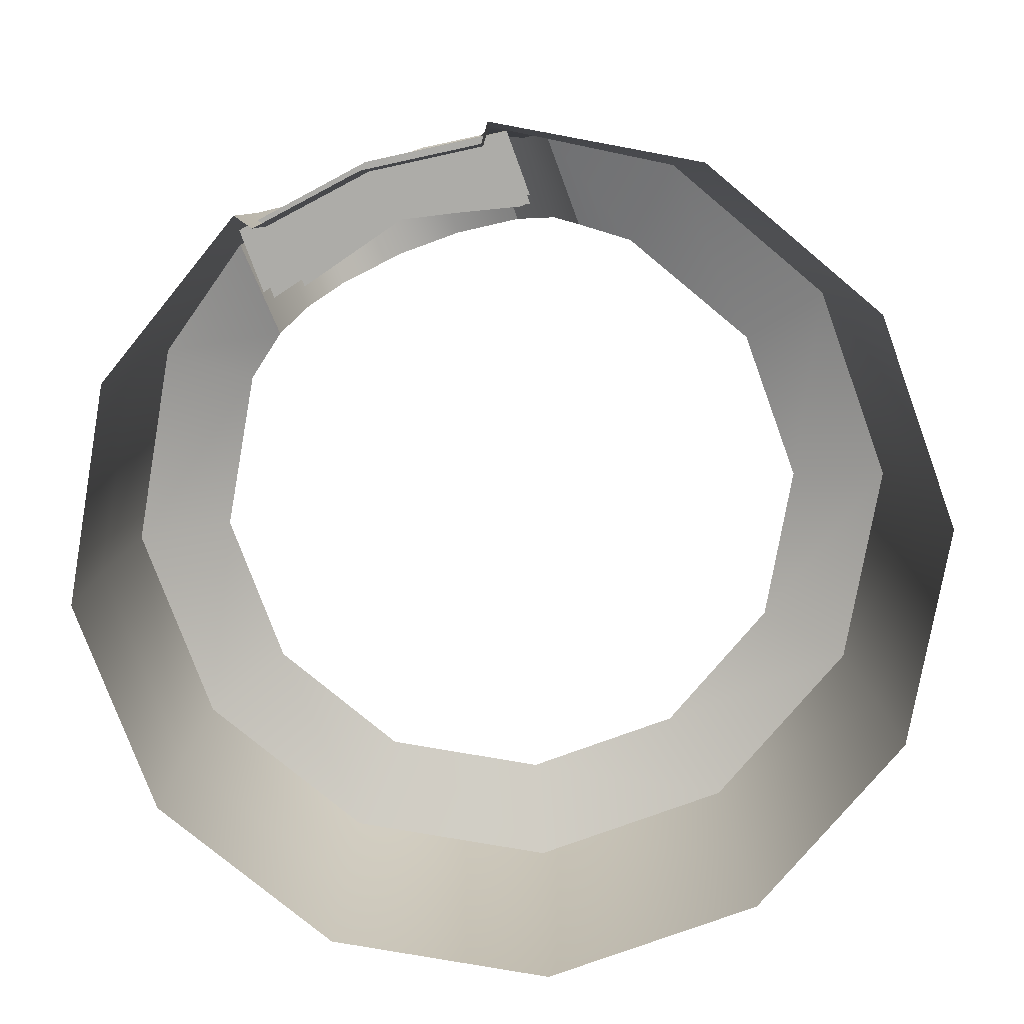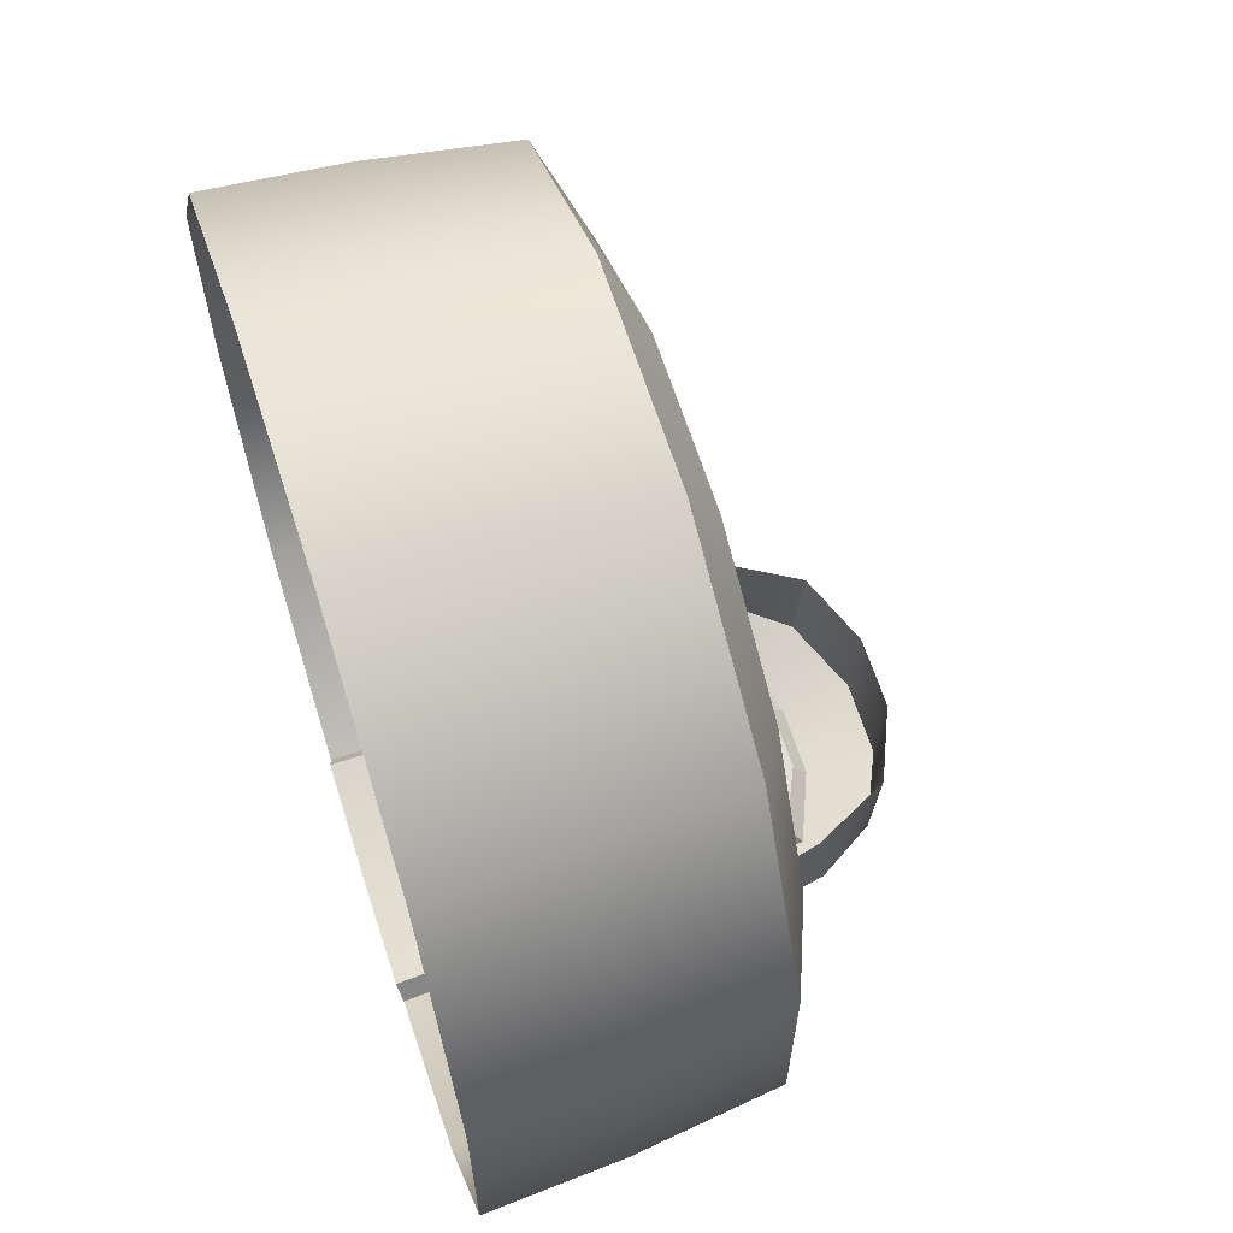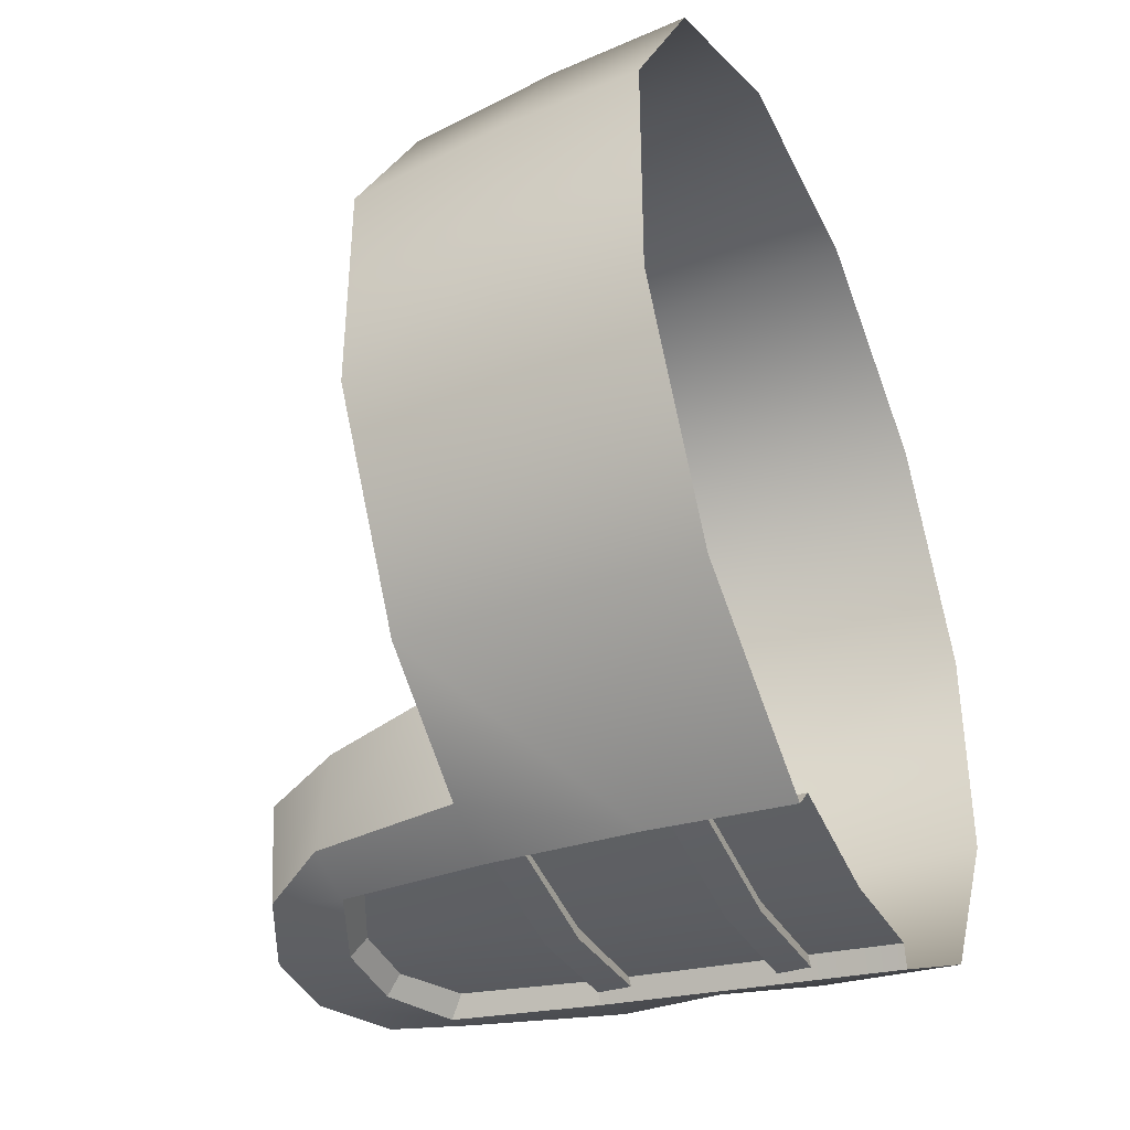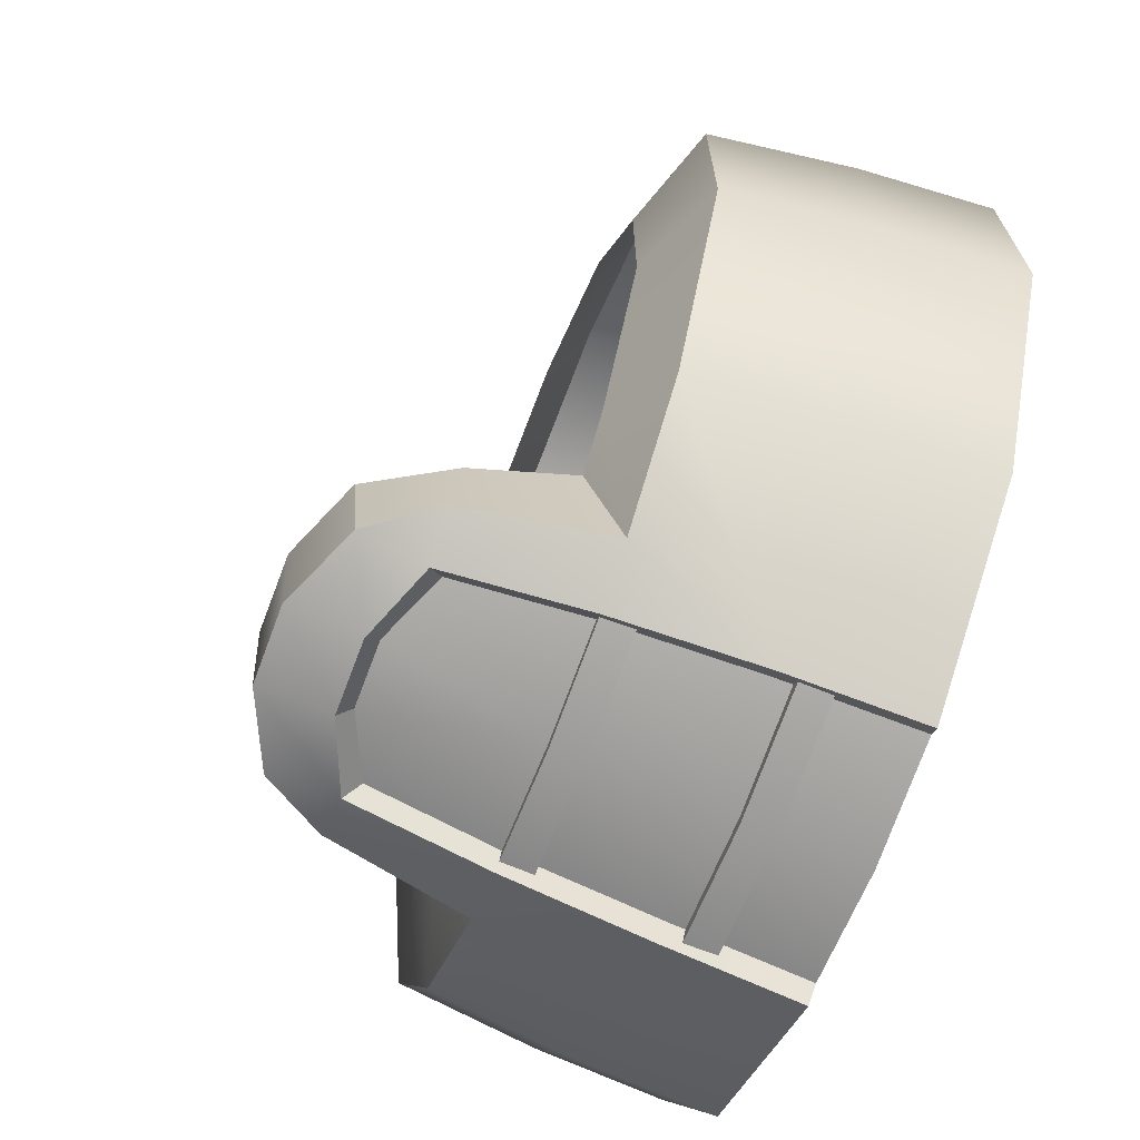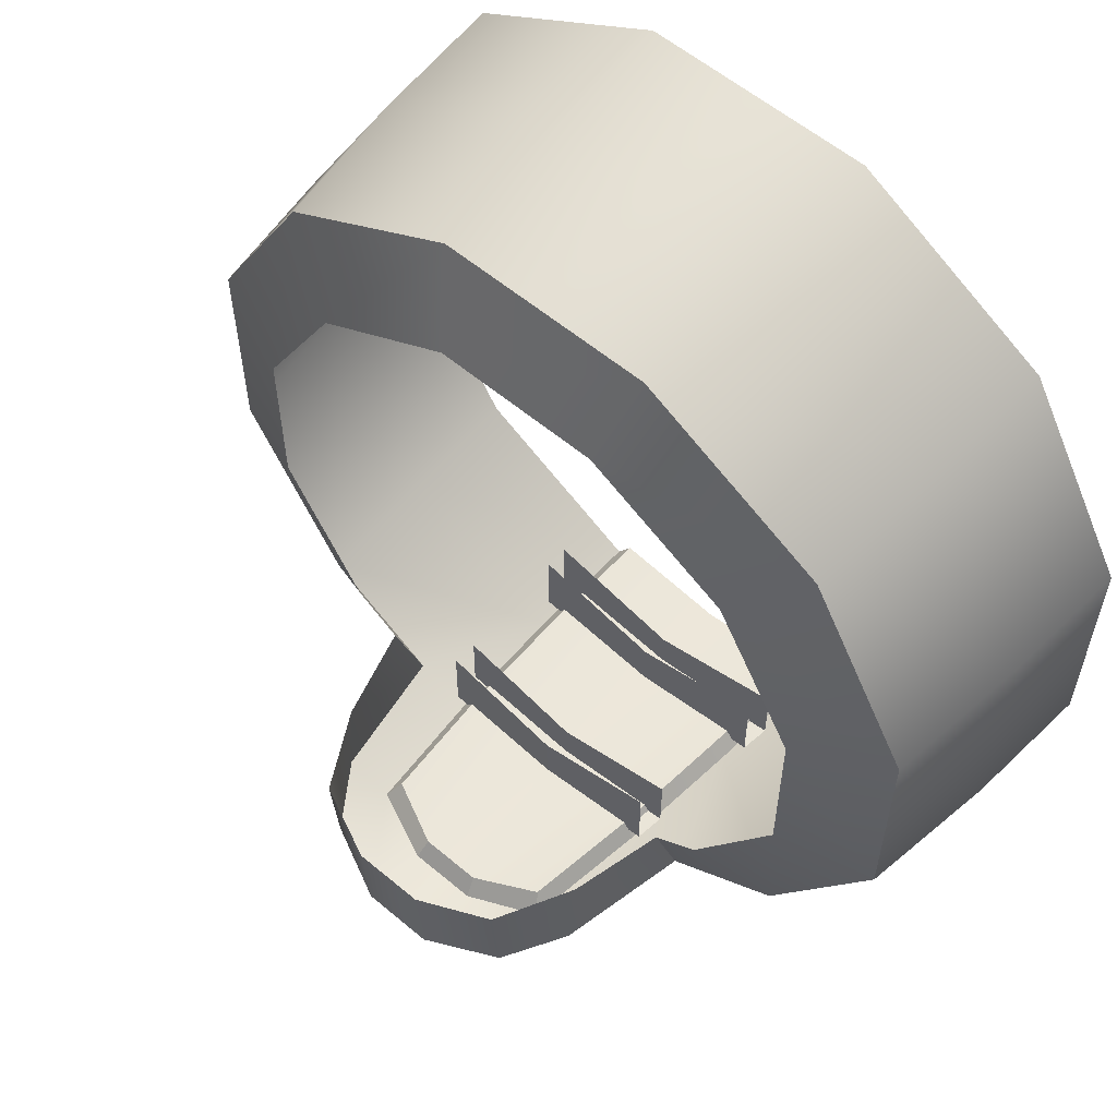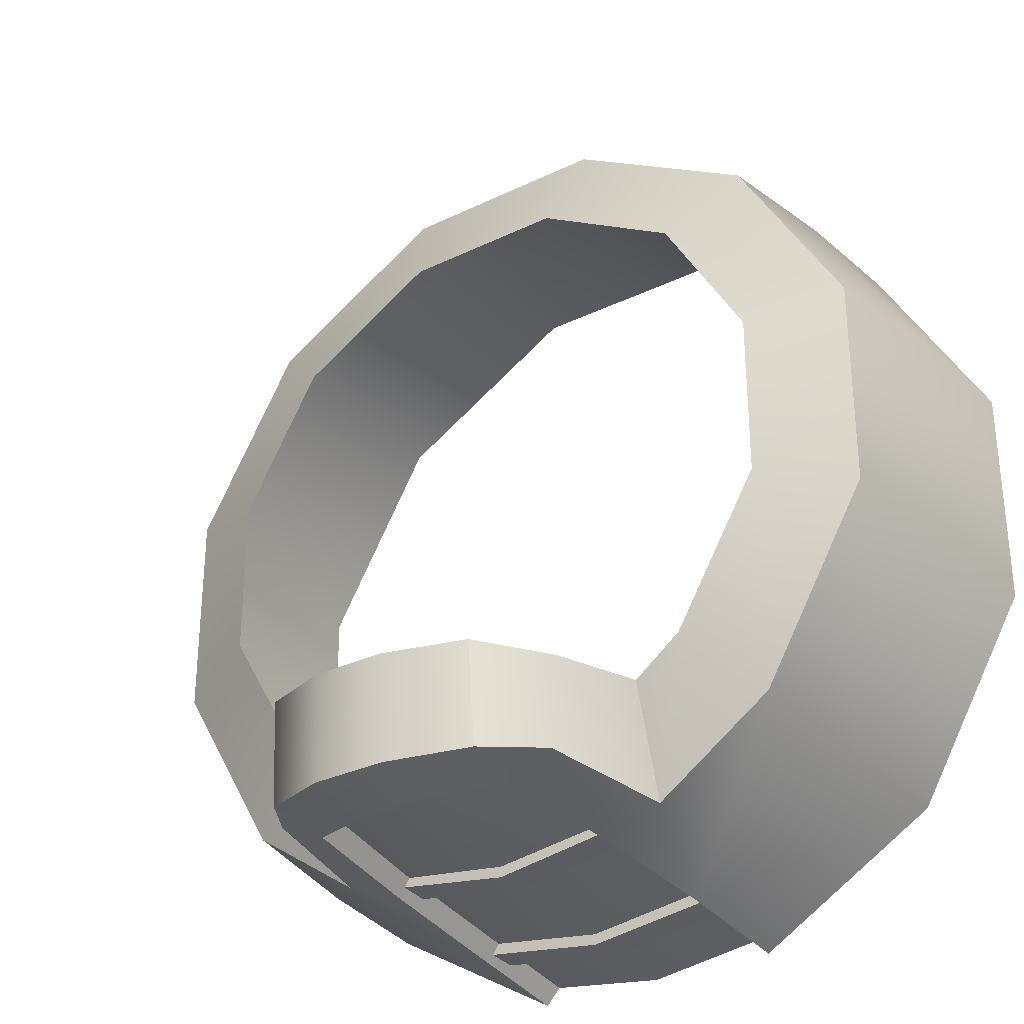
<metadata>
{"format":"obj","ext":"obj","renderer":"f3d","projection":"perspective","resolution":1024,"background":"white","views":[{"elev":-76.6,"azim":20.1,"up":"+Z"},{"elev":64.4,"azim":-107.7,"up":"+Y"},{"elev":-40.1,"azim":113.7,"up":"+Y"},{"elev":-68.9,"azim":69.4,"up":"+Y"},{"elev":57.8,"azim":41.1,"up":"+Y"},{"elev":-31.1,"azim":34.7,"up":"+Y"}]}
</metadata>
<code>
g Color_01
v 7.11 1.905 -9.084e-07
v 5.1 5.1 2.179
v 5.205 5.205 -2.482e-06
v 6.966 1.867 2.179
v 4.879 4.879 4.537
v 7.11 -1.905 9.084e-07
v 6.665 1.786 4.537
v 6.966 -1.867 2.179
v 5.205 -5.205 2.482e-06
v 6.665 -1.786 4.537
v 5.1 -5.1 2.179
v 4.879 -4.879 4.537
v 1.905 7.11 -0.01796
v -1.867 6.966 2.179
v -1.905 7.11 -0.01796
v 1.867 6.966 2.179
v 5.205 5.205 -2.482e-06
v -1.786 6.665 4.537
v 5.1 5.1 2.179
v 1.786 6.665 4.537
v 4.879 4.879 4.537
v -1.905 7.11 -0.01796
v -5.1 5.1 2.179
v -5.205 5.205 -2.482e-06
v -1.867 6.966 2.179
v -4.879 4.879 4.537
v -1.786 6.665 4.537
v 5.205 -5.205 2.482e-06
v 2.168 -7.005 0.002087
v 2.107 -6.788 2.174
v 5.1 -5.1 2.179
v 4.879 -4.879 4.537
v 2.928 -6.217 4.537
v 1.974 -6.593 4.528
v -5.1 5.1 2.179
v -4.879 4.879 4.537
v -6.665 1.786 4.537
v -6.966 1.867 2.179
v -5.205 5.205 -2.482e-06
v -6.665 -1.786 4.537
v -7.11 1.905 -9.084e-07
v -6.966 -1.867 2.179
v -7.11 -1.905 9.084e-07
v -4.879 -4.879 4.537
v -5.1 -5.1 2.179
v -5.205 -5.205 2.482e-06
v -2.168 -7.005 0.002086
v -2.107 -6.788 2.174
v -2.928 -6.217 4.537
v -1.974 -6.593 4.528
v -5.221e-07 -6.98 -0.04672
v 1.899 -6.497 2.127
v 1.955 -6.713 -0.04463
v 2.923e-06 -6.754 2.132
v 1.779 -6.301 4.481
v -1.899 -6.497 2.127
v -1.955 -6.713 -0.04463
v -1.779 -6.301 4.481
v -2.342e-06 -6.535 4.49
v 1.569 -6.13 6.555
v -1.569 -6.13 6.555
v 0.5212 -6.264 7.027
v -0.5212 -6.264 7.027
v 2.928 -6.217 4.537
v 1.974 -6.593 4.528
v 1.74 -6.424 6.778
v 2.504 -6.09 6.832
v 1.84 -6.282 7.83
v 0.5781 -6.558 7.249
v 0.6133 -6.412 8.378
v -0.5782 -6.558 7.249
v -0.6133 -6.412 8.378
v -1.74 -6.424 6.778
v -1.84 -6.282 7.83
v -2.504 -6.09 6.832
v -1.974 -6.593 4.528
v -2.928 -6.217 4.537
v 6.665 1.786 4.537
v 3.76 3.76 5.136
v 4.879 4.879 4.537
v 5.136 1.376 5.136
v 6.665 -1.786 4.537
v 5.136 -1.376 5.136
v 4.879 -4.879 4.537
v 3.717 -3.804 5.137
v 4.879 4.879 4.537
v 3.76 3.76 5.136
v 1.376 5.136 5.136
v 1.786 6.665 4.537
v -1.376 5.136 5.136
v -1.786 6.665 4.537
v -3.76 3.76 5.136
v -4.879 4.879 4.537
v -4.879 4.879 4.537
v -3.76 3.76 5.136
v -5.136 1.376 5.136
v -6.665 1.786 4.537
v -5.136 -1.376 5.136
v -6.665 -1.786 4.537
v -3.717 -3.804 5.137
v -4.879 -4.879 4.537
v -4.879 -4.879 4.537
v -3.717 -3.804 5.137
v -2.931 -4.396 5.132
v -2.928 -6.217 4.537
v 2.928 -6.217 4.537
v 2.931 -4.396 5.133
v 3.717 -3.804 5.137
v 4.879 -4.879 4.537
v 2.504 -6.09 6.832
v 2.931 -4.396 5.133
v 2.928 -6.217 4.537
v 2.514 -4.511 6.674
v 1.84 -6.282 7.83
v 1.813 -4.591 7.955
v 0.6133 -6.412 8.378
v 1.813 -4.591 7.955
v 1.84 -6.282 7.83
v 0.6046 -4.689 8.471
v -0.6133 -6.412 8.378
v -0.6004 -4.688 8.475
v -1.84 -6.282 7.83
v -1.823 -4.588 7.96
v -2.504 -6.09 6.832
v -2.515 -4.511 6.676
v -2.928 -6.217 4.537
v -2.931 -4.396 5.132
v 2.168 -7.005 0.002087
v 1.955 -6.713 -0.04463
v 1.899 -6.497 2.127
v 2.107 -6.788 2.174
v 1.779 -6.301 4.481
v 1.974 -6.593 4.528
v 1.974 -6.593 4.528
v 1.779 -6.301 4.481
v 1.569 -6.13 6.555
v 1.74 -6.424 6.778
v 1.74 -6.424 6.778
v 1.569 -6.13 6.555
v 0.5212 -6.264 7.027
v 0.5781 -6.558 7.249
v 0.5781 -6.558 7.249
v 0.5212 -6.264 7.027
v -0.5212 -6.264 7.027
v -0.5782 -6.558 7.249
v -0.5782 -6.558 7.249
v -0.5212 -6.264 7.027
v -1.569 -6.13 6.555
v -1.74 -6.424 6.778
v -1.74 -6.424 6.778
v -1.569 -6.13 6.555
v -1.779 -6.301 4.481
v -1.974 -6.593 4.528
v -1.974 -6.593 4.528
v -1.779 -6.301 4.481
v -1.899 -6.497 2.127
v -2.107 -6.788 2.174
v -1.955 -6.713 -0.04463
v -2.168 -7.005 0.002086
v 6.46e-06 -6.747 4.007
v 2.109 -6.402 4.517
v 2.162 -6.417 4.006
v -2.26e-06 -6.708 4.518
v -2.109 -6.402 4.517
v -2.162 -6.417 4.006
v 2.162 -6.417 4.006
v 2.162 -5.312 4.006
v 6.267e-06 -5.875 4.007
v 6.46e-06 -6.747 4.007
v -2.26e-06 -6.708 4.518
v -2.484e-06 -5.656 4.518
v 2.109 -5.116 4.517
v 2.109 -6.402 4.517
v 6.46e-06 -6.747 4.007
v 6.267e-06 -5.875 4.007
v -2.162 -5.312 4.006
v -2.162 -6.417 4.006
v -2.109 -6.402 4.517
v -2.109 -5.116 4.517
v -2.484e-06 -5.656 4.518
v -2.26e-06 -6.708 4.518
v 7.078e-06 -7.002 1.339
v 2.31 -6.656 1.848
v 2.368 -6.672 1.338
v -2.476e-06 -6.963 1.85
v -2.31 -6.656 1.848
v -2.368 -6.672 1.338
v 2.368 -6.672 1.338
v 2.368 -5.567 1.338
v 6.866e-06 -6.129 1.339
v 7.078e-06 -7.002 1.339
v -2.476e-06 -6.963 1.85
v -2.722e-06 -5.91 1.85
v 2.31 -5.371 1.848
v 2.31 -6.656 1.848
v 7.078e-06 -7.002 1.339
v 6.866e-06 -6.129 1.339
v -2.368 -5.567 1.338
v -2.368 -6.672 1.338
v -2.31 -6.656 1.848
v -2.31 -5.371 1.848
v -2.722e-06 -5.91 1.85
v -2.476e-06 -6.963 1.85
g Color_01_0
f 3 2 1
f 2 4 1
f 2 5 4
f 1 4 6
f 5 7 4
f 4 8 6
f 4 7 8
f 6 8 9
f 7 10 8
f 8 11 9
f 8 10 11
f 10 12 11
f 15 14 13
f 14 16 13
f 13 16 17
f 14 18 16
f 16 19 17
f 18 20 16
f 16 20 19
f 20 21 19
f 24 23 22
f 23 25 22
f 23 26 25
f 26 27 25
f 30 29 28
f 31 30 28
f 31 32 30
f 32 33 30
f 33 34 30
f 37 36 35
f 38 37 35
f 38 35 39
f 40 37 38
f 41 38 39
f 42 40 38
f 42 38 41
f 43 42 41
f 44 40 42
f 45 42 43
f 45 44 42
f 46 45 43
f 45 46 47
f 48 45 47
f 44 45 48
f 49 44 48
f 48 50 49
f 53 52 51
f 52 54 51
f 52 55 54
f 51 54 56
f 57 51 56
f 56 54 58
f 55 59 54
f 54 59 58
f 55 60 59
f 58 59 61
f 60 62 59
f 59 63 61
f 59 62 63
f 66 65 64
f 67 66 64
f 68 66 67
f 69 66 68
f 70 69 68
f 71 69 70
f 72 71 70
f 73 71 72
f 74 73 72
f 75 73 74
f 76 73 75
f 77 76 75
f 80 79 78
f 79 81 78
f 78 81 82
f 81 83 82
f 82 83 84
f 83 85 84
f 88 87 86
f 89 88 86
f 90 88 89
f 91 90 89
f 92 90 91
f 93 92 91
f 96 95 94
f 97 96 94
f 98 96 97
f 99 98 97
f 100 98 99
f 101 100 99
f 104 103 102
f 105 104 102
f 108 107 106
f 109 108 106
f 112 111 110
f 111 113 110
f 110 113 114
f 113 115 114
f 118 117 116
f 117 119 116
f 116 119 120
f 119 121 120
f 120 121 122
f 121 123 122
f 122 123 124
f 123 125 124
f 124 125 126
f 125 127 126
f 130 129 128
f 131 130 128
f 132 130 131
f 133 132 131
f 136 135 134
f 137 136 134
f 140 139 138
f 141 140 138
f 144 143 142
f 145 144 142
f 148 147 146
f 149 148 146
f 152 151 150
f 153 152 150
f 156 155 154
f 157 156 154
f 158 156 157
f 159 158 157
f 162 161 160
f 161 163 160
f 160 163 164
f 165 160 164
f 168 167 166
f 169 168 166
f 172 171 170
f 173 172 170
f 176 175 174
f 177 176 174
f 180 179 178
f 181 180 178
f 184 183 182
f 183 185 182
f 182 185 186
f 187 182 186
f 190 189 188
f 191 190 188
f 194 193 192
f 195 194 192
f 198 197 196
f 199 198 196
f 202 201 200
f 203 202 200

</code>
